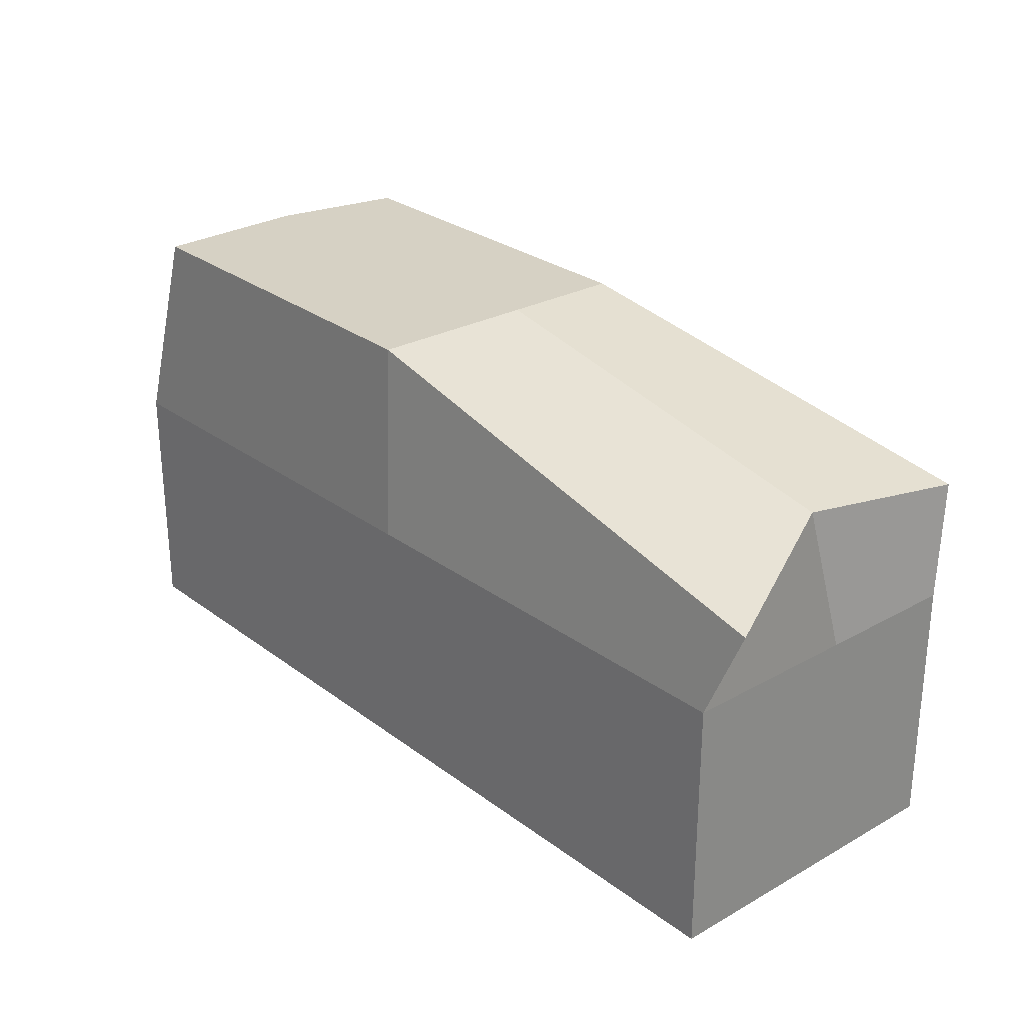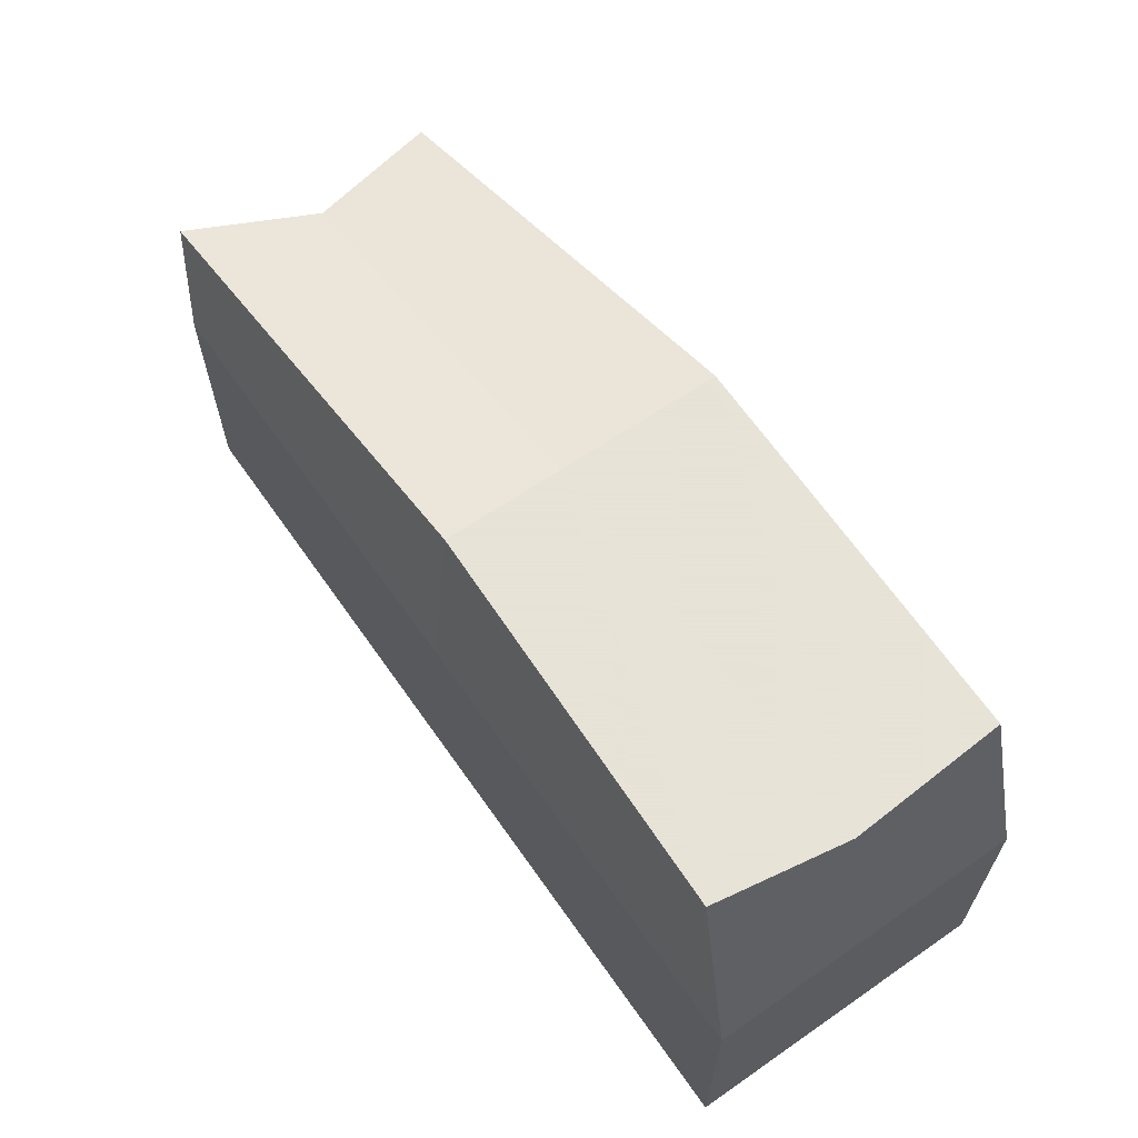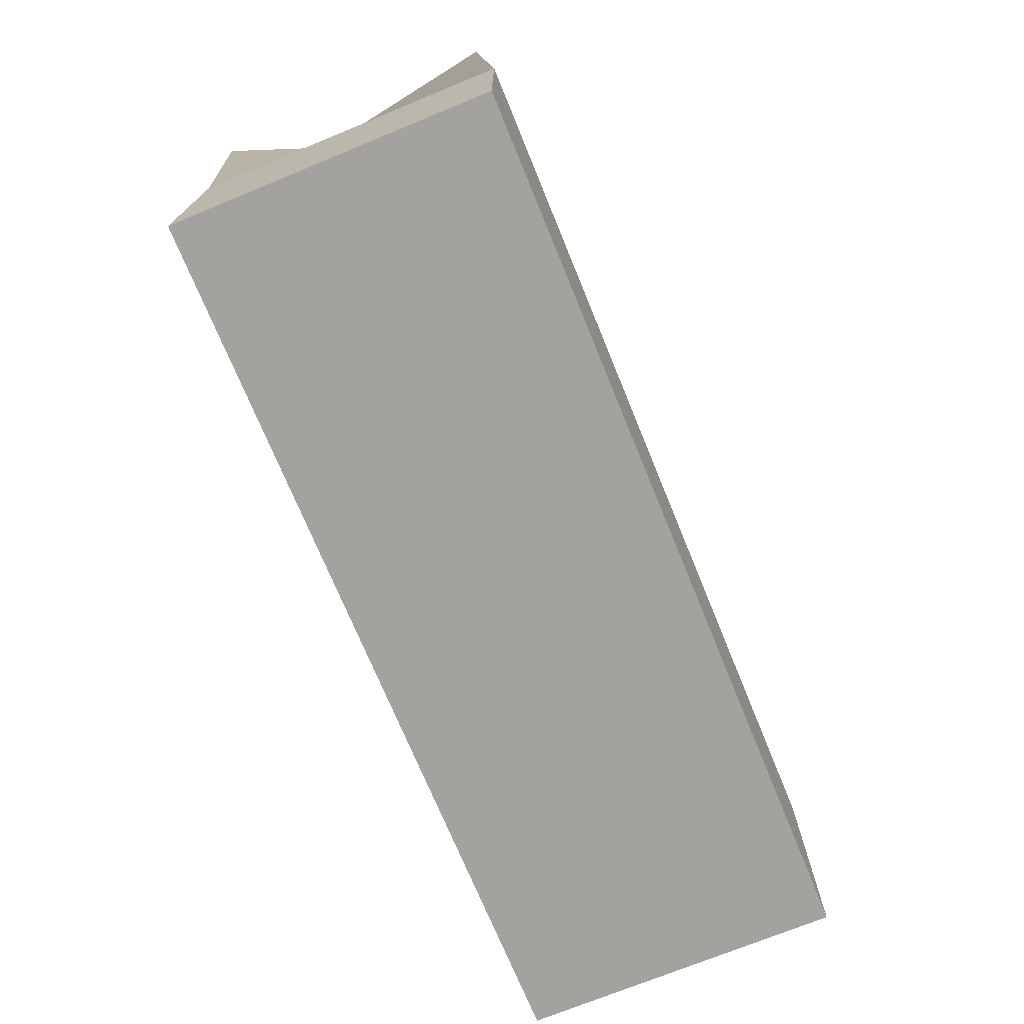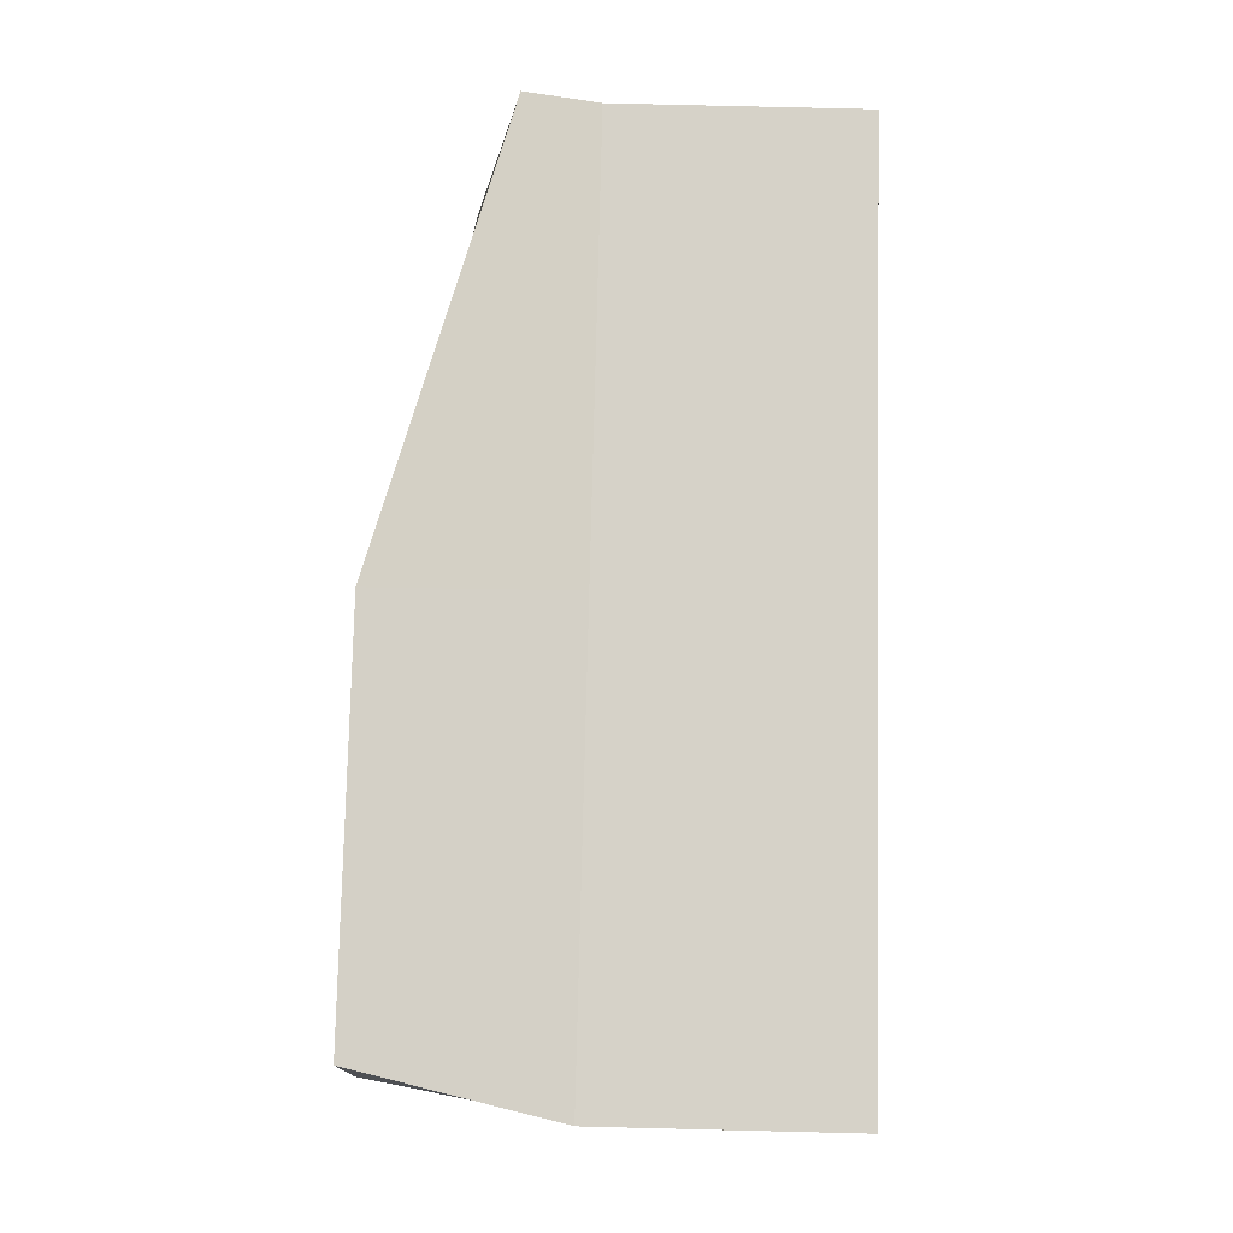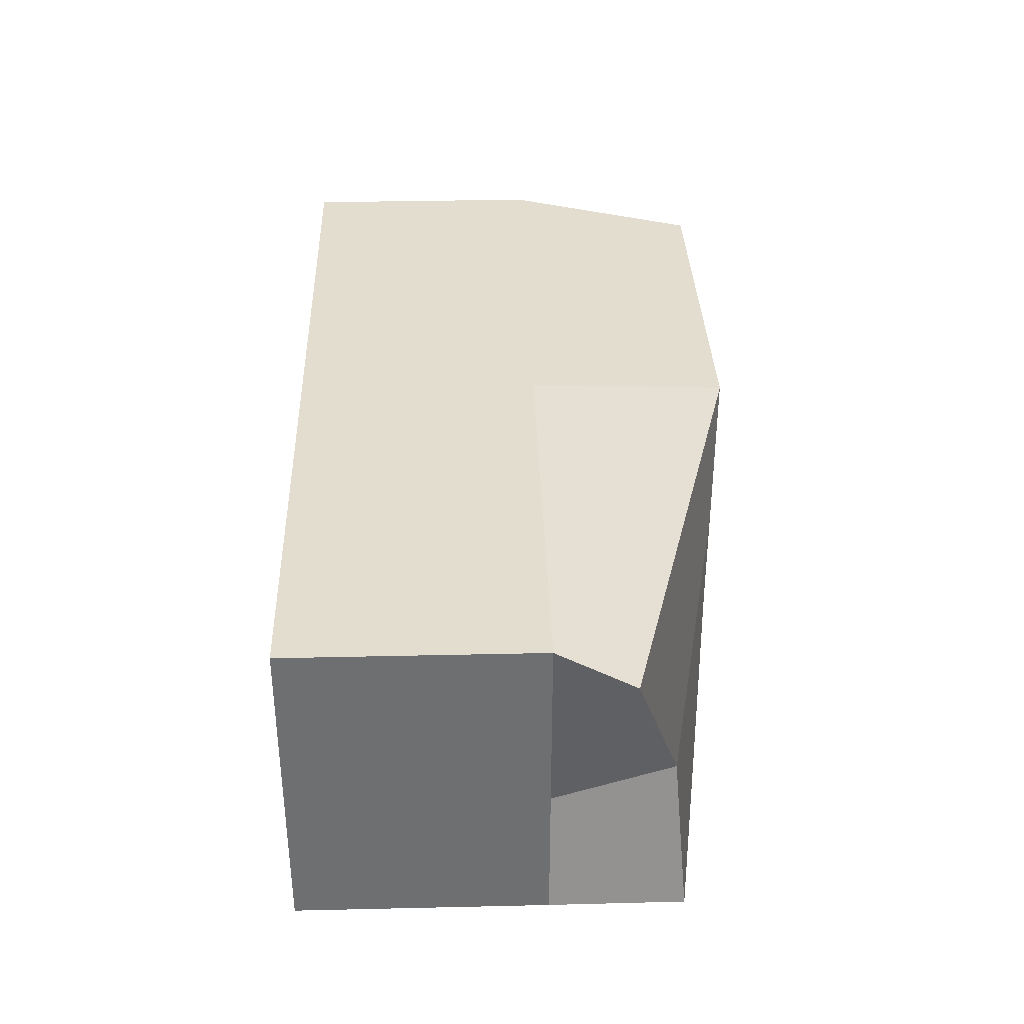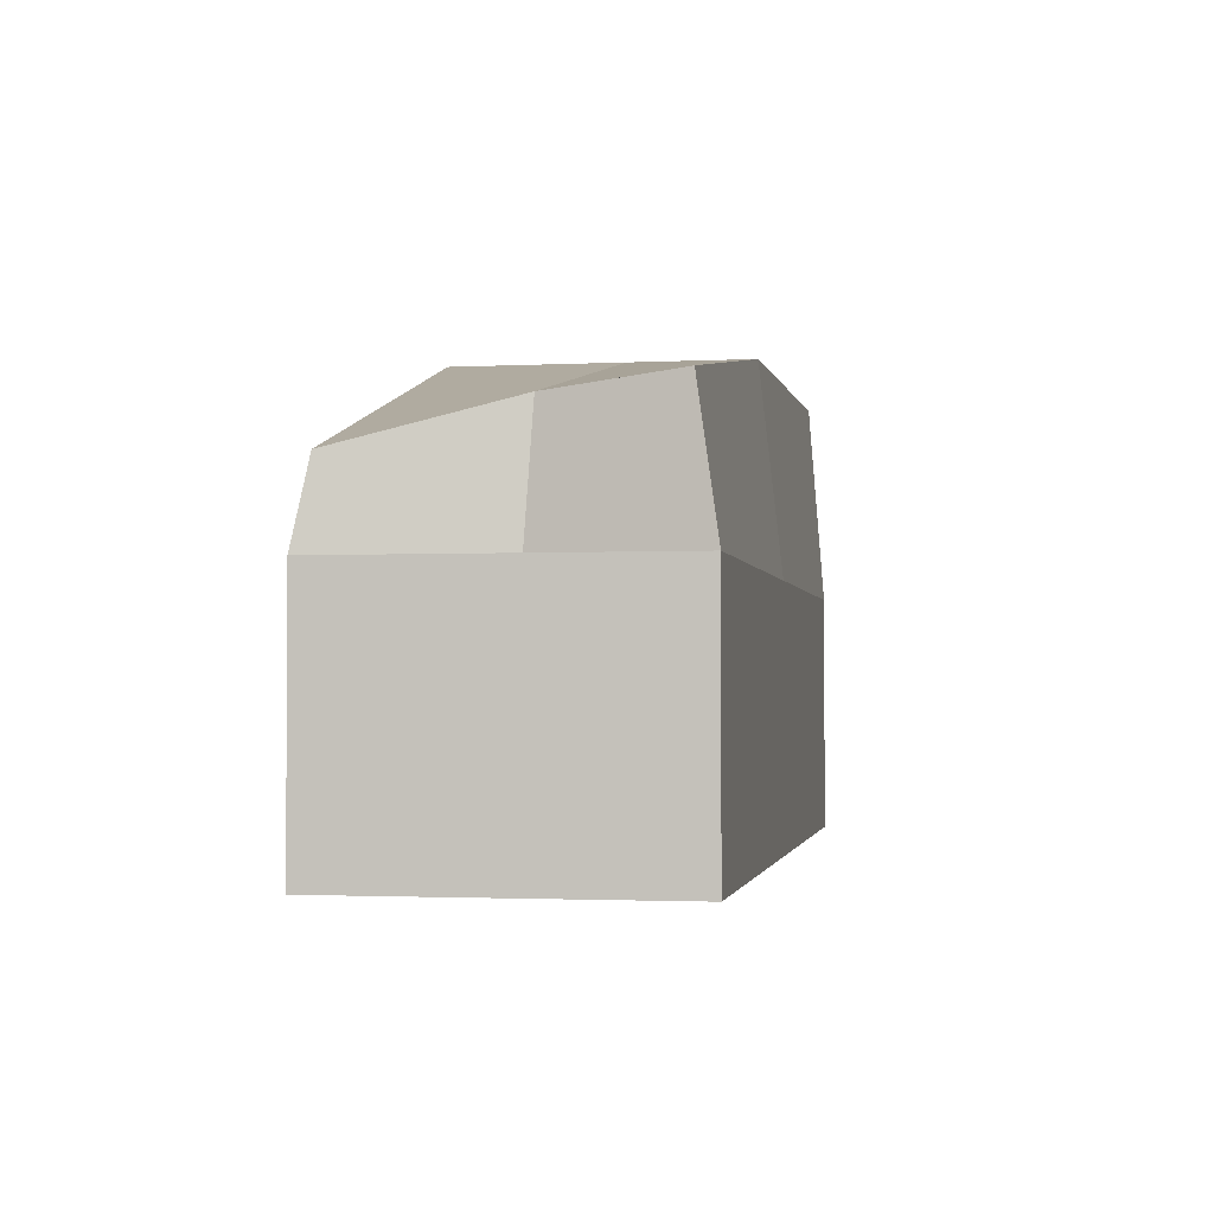
<metadata>
{"format":"obj","ext":"obj","renderer":"f3d","projection":"perspective","resolution":1024,"background":"white","views":[{"elev":26.7,"azim":-131.0,"up":"+Z"},{"elev":62.8,"azim":55.1,"up":"+Z"},{"elev":-72.5,"azim":-67.7,"up":"+Z"},{"elev":78.4,"azim":91.4,"up":"+Y"},{"elev":35.5,"azim":-91.7,"up":"+Y"},{"elev":-2.1,"azim":-79.9,"up":"+Z"}]}
</metadata>
<code>
o Cube.002
v 1.007 -0.3454 -0.5168
v 0.8797 -0.3205 0.4851
v -1.026 -0.3085 0.3259
v -0.9932 -0.3454 -0.5168
v 1.007 0.3678 -0.5168
v 0.9084 0.3295 0.4851
v -1.041 0.3128 0.2038
v -0.9932 0.3678 -0.5168
v 1.007 -0.3454 0.03572
v 0.006793 -0.3454 -0.5168
v 1.007 -0.02543 -0.5168
v 0.006792 -0.2952 0.4851
v 0.9299 -0.02543 0.4851
v -0.9932 -0.3454 0.03572
v -0.9038 -0.02543 0.3074
v -0.9932 -0.02543 -0.5168
v 1.007 0.3678 0.03572
v 0.006793 0.3678 -0.5168
v 0.006792 0.3508 0.4851
v -0.9932 0.3678 0.03572
v 0.006793 -0.02543 -0.5168
v -0.9932 -0.02543 0.03572
v 0.006792 -0.02543 0.4851
v 1.007 -0.02543 0.03572
v 0.006792 0.3678 0.03572
v 0.006792 -0.3454 0.03572
f 26 12 3 14
f 25 20 7 19
f 24 17 6 13
f 23 19 7 15
f 22 20 8 16
f 21 10 4 16
f 18 21 16 8
f 5 11 21 18
f 11 1 10 21
f 14 22 16 4
f 3 15 22 14
f 15 7 20 22
f 12 23 15 3
f 2 13 23 12
f 13 6 19 23
f 9 24 13 2
f 1 11 24 9
f 11 5 17 24
f 17 25 19 6
f 5 18 25 17
f 18 8 20 25
f 10 26 14 4
f 1 9 26 10
f 9 2 12 26

</code>
